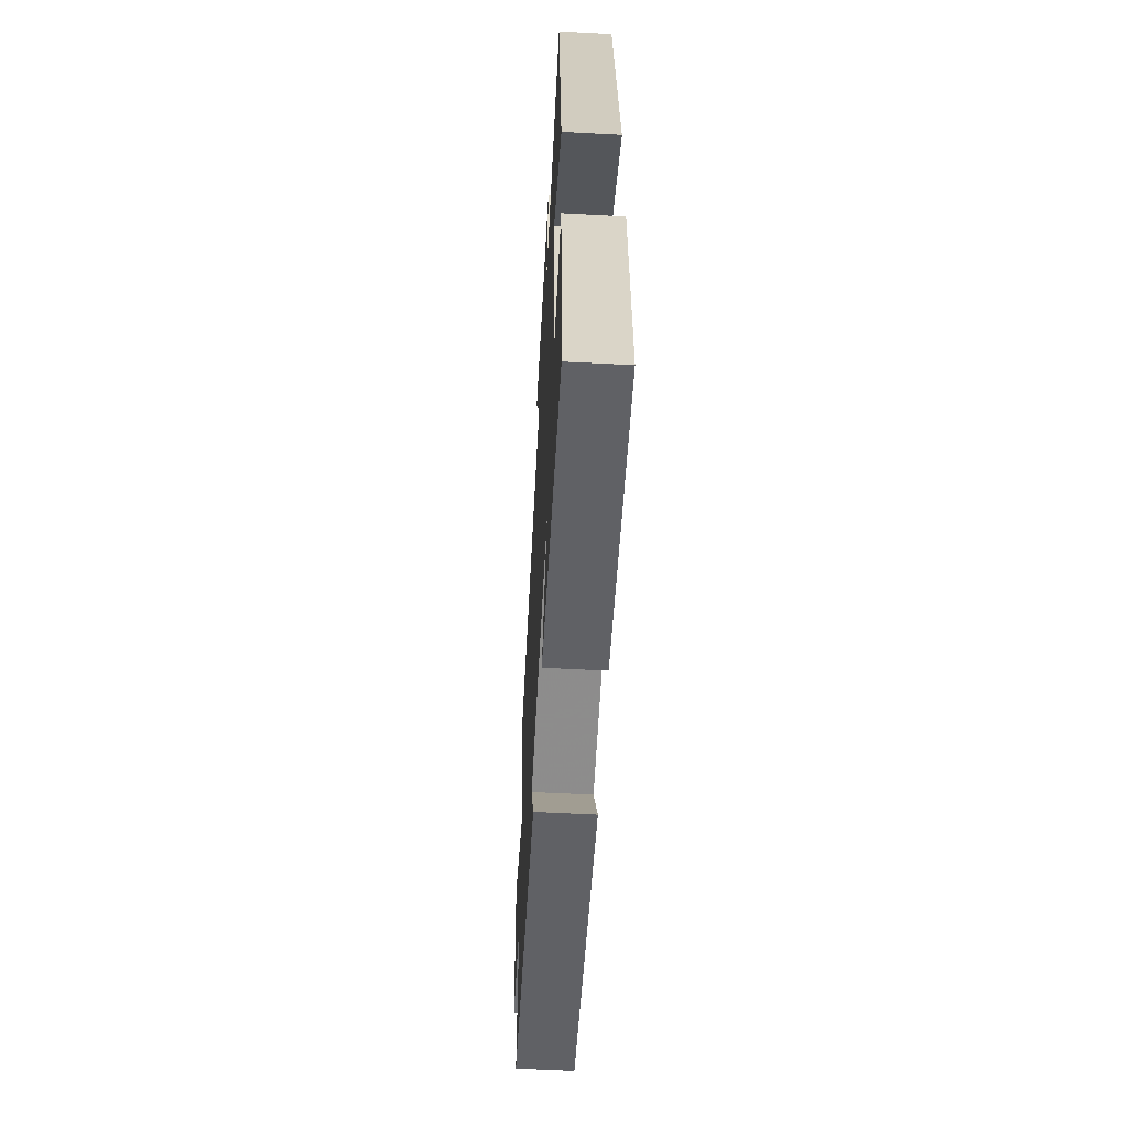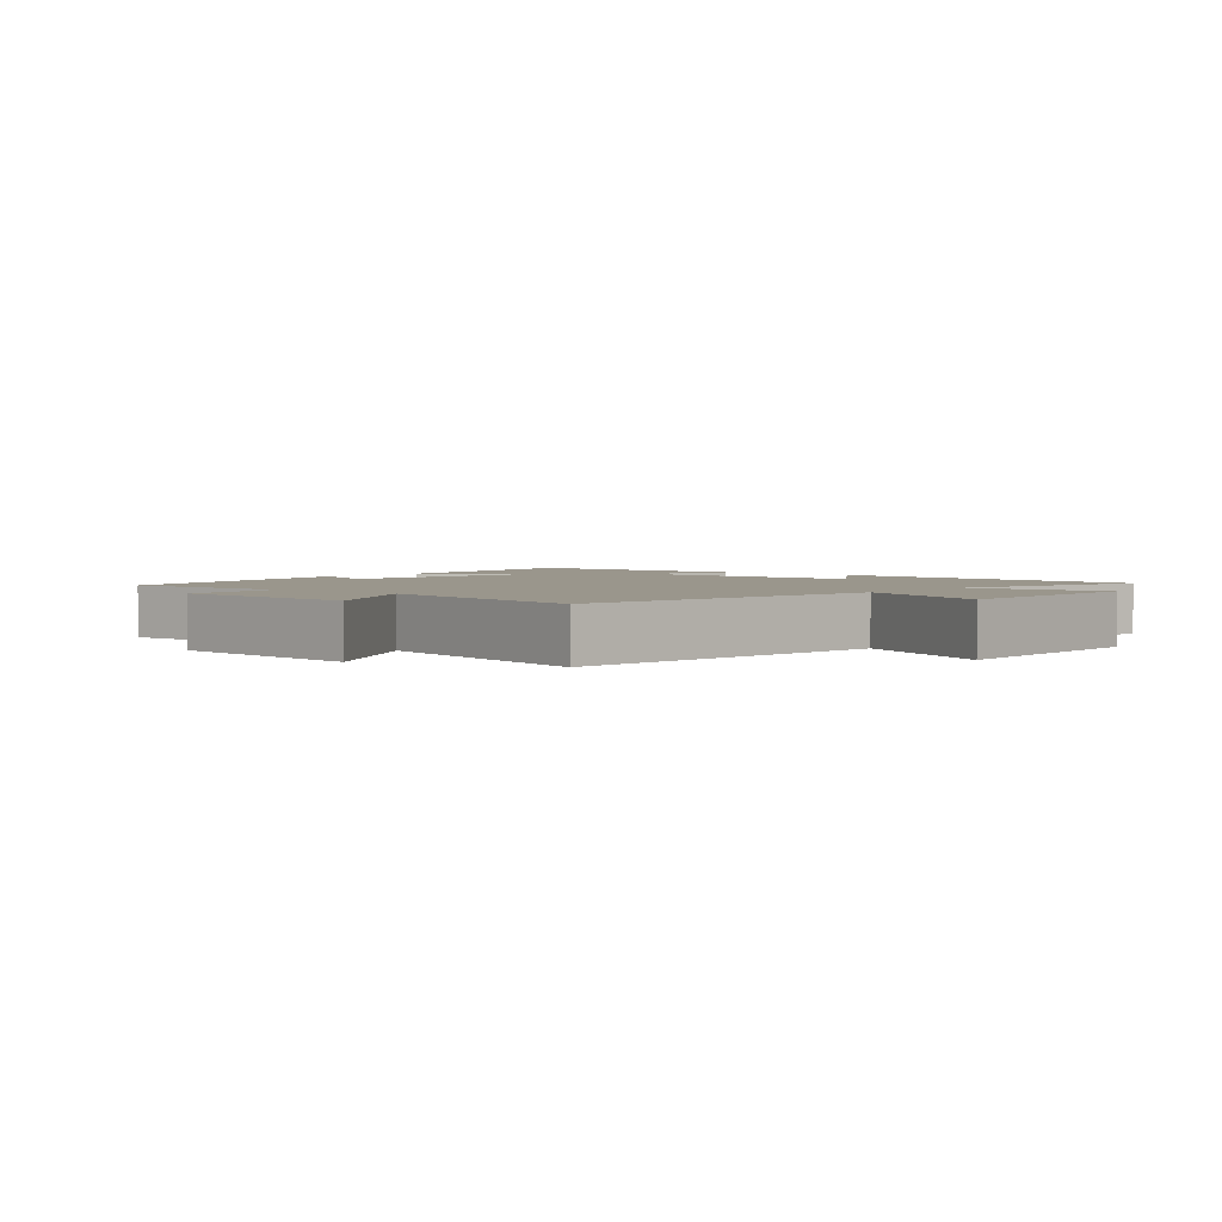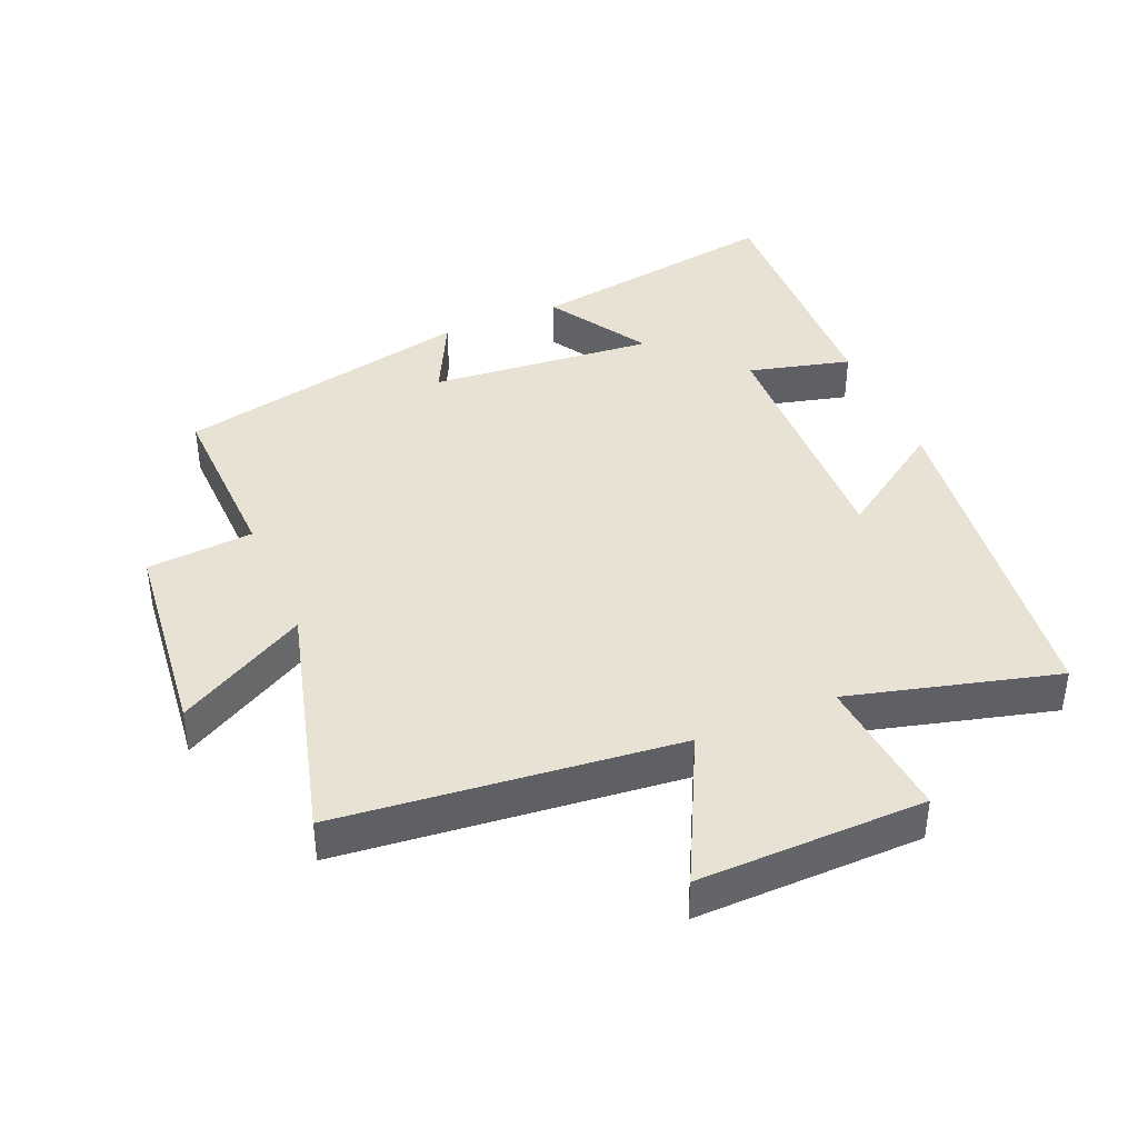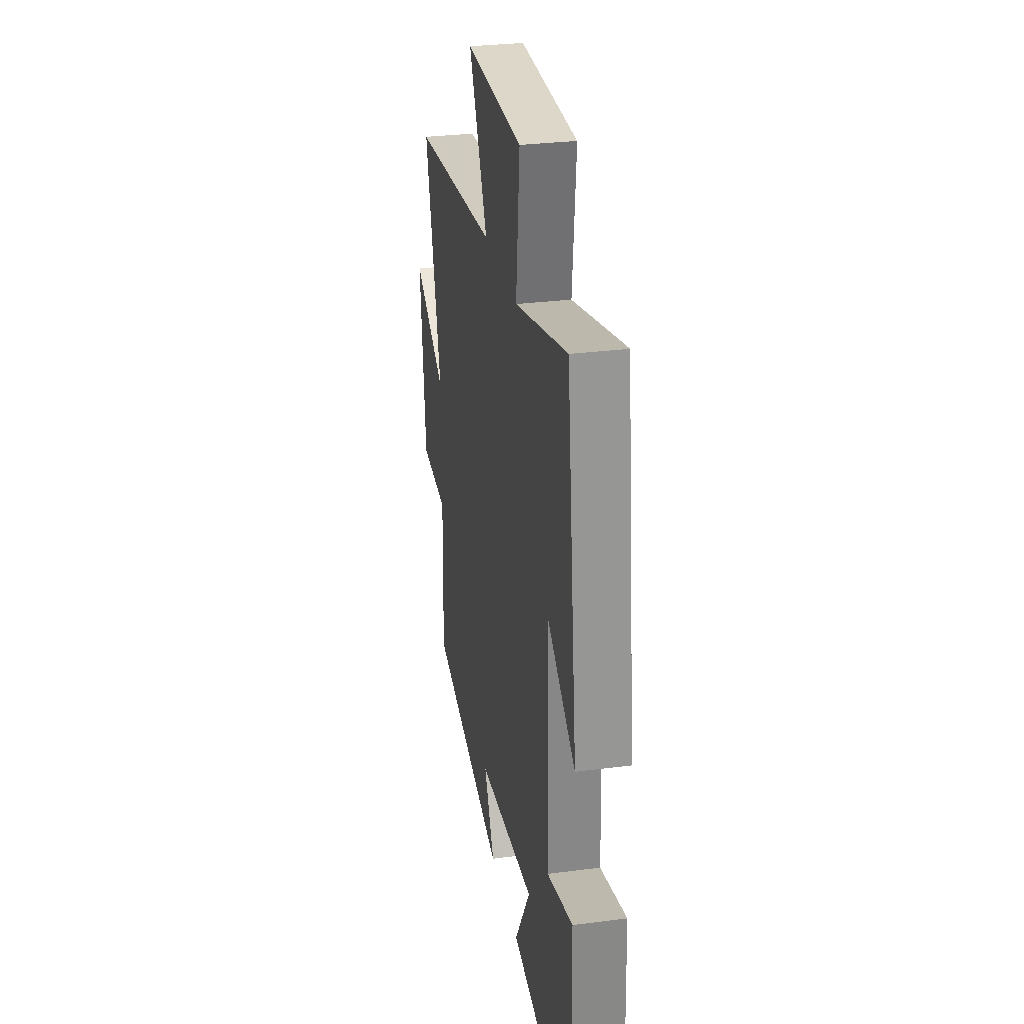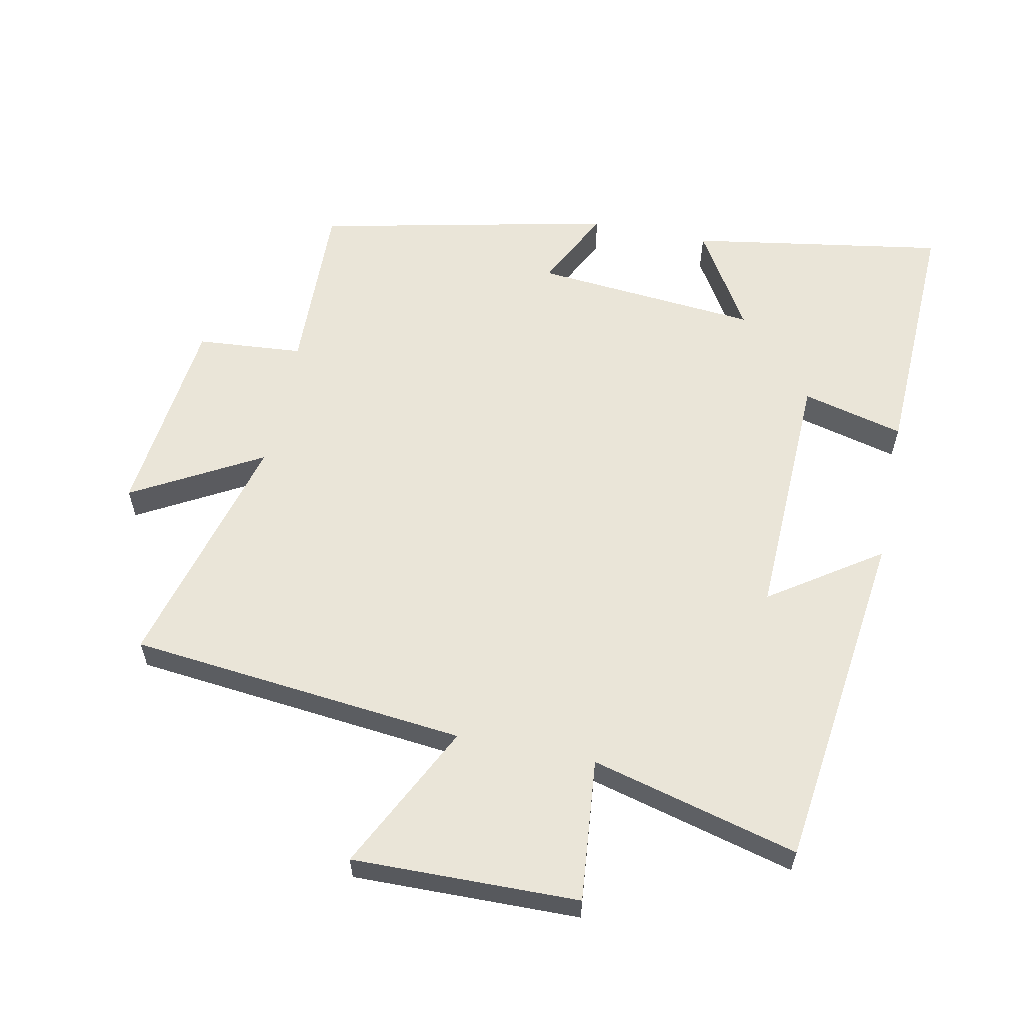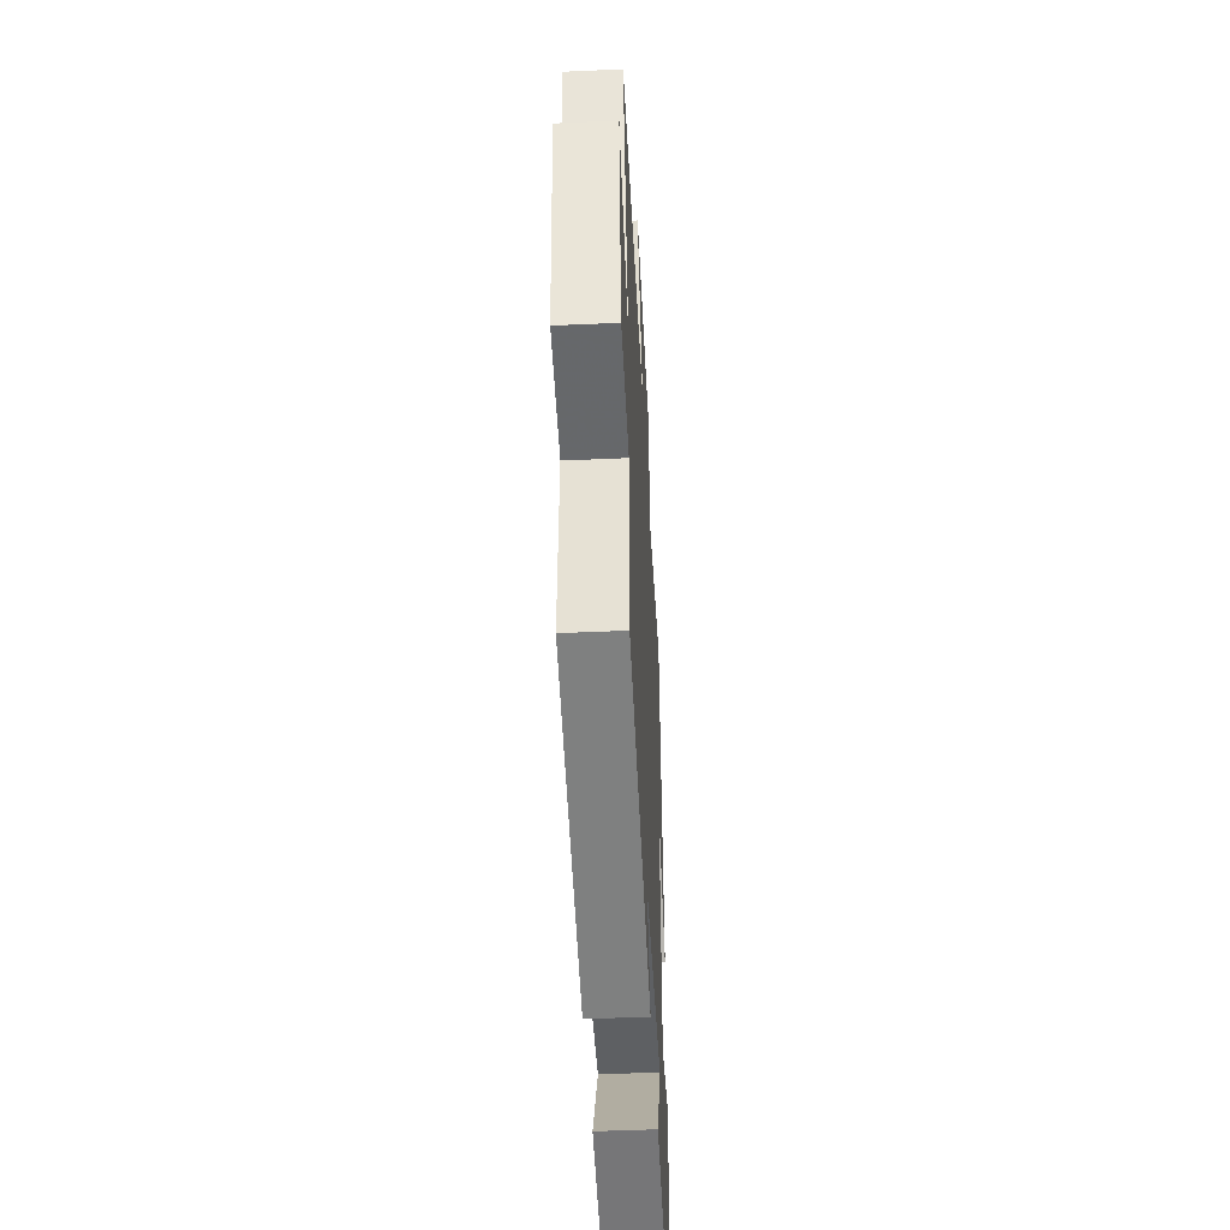
<metadata>
{"format":"obj","ext":"obj","renderer":"f3d","projection":"perspective","resolution":1024,"background":"white","views":[{"elev":-59.3,"azim":86.9,"up":"+Z"},{"elev":2.5,"azim":-50.0,"up":"+Y"},{"elev":40.7,"azim":-22.9,"up":"+Y"},{"elev":29.8,"azim":79.3,"up":"+Z"},{"elev":59.2,"azim":11.6,"up":"+Y"},{"elev":-47.7,"azim":-87.1,"up":"+Z"}]}
</metadata>
<code>
v 0.435 0.07 0.582
v 0.5 0.07 0.058
v 0.334 0.07 0.171
v 0.346 0.07 -0.215
v 0.5 0.07 -0.176
v 0.514 0.07 -0.563
v 0.127 0.07 -0.5
v 0.22 0.07 -0.348
v -0.12 0.07 -0.378
v -0.059 0.07 -0.5
v -0.508 0.07 -0.402
v -0.5 0.07 -0.134
v -0.661 0.07 -0.121
v -0.695 0.07 0.189
v -0.5 0.07 0.08
v -0.598 0.07 0.447
v -0.088 0.07 0.5
v -0.199 0.07 0.723
v 0.143 0.07 0.717
v 0.122 0.07 0.5
v 0.435 0 0.582
v 0.5 0 0.058
v 0.334 0 0.171
v 0.346 0 -0.215
v 0.5 0 -0.176
v 0.514 0 -0.563
v 0.127 0 -0.5
v 0.22 0 -0.348
v -0.12 0 -0.378
v -0.059 0 -0.5
v -0.508 0 -0.402
v -0.5 0 -0.134
v -0.661 0 -0.121
v -0.695 0 0.189
v -0.5 0 0.08
v -0.598 0 0.447
v -0.088 0 0.5
v -0.199 0 0.723
v 0.143 0 0.717
v 0.122 0 0.5
f 17 18 19 20
f 15 16 17 20
f 15 20 1
f 12 13 14 15
f 12 15 1
f 9 10 11 12
f 8 9 12
f 6 7 8
f 5 6 8
f 4 5 8
f 3 4 8 12
f 1 2 3
f 1 3 12
f 40 39 38 37
f 40 37 36 35
f 21 40 35
f 35 34 33 32
f 21 35 32
f 32 31 30 29
f 32 29 28
f 28 27 26
f 28 26 25
f 28 25 24
f 32 28 24 23
f 23 22 21
f 32 23 21
f 1 21 22 2
f 2 22 23 3
f 3 23 24 4
f 4 24 25 5
f 5 25 26 6
f 6 26 27 7
f 7 27 28 8
f 8 28 29 9
f 9 29 30 10
f 10 30 31 11
f 11 31 32 12
f 12 32 33 13
f 13 33 34 14
f 14 34 35 15
f 15 35 36 16
f 16 36 37 17
f 17 37 38 18
f 18 38 39 19
f 19 39 40 20
f 20 40 21 1

</code>
